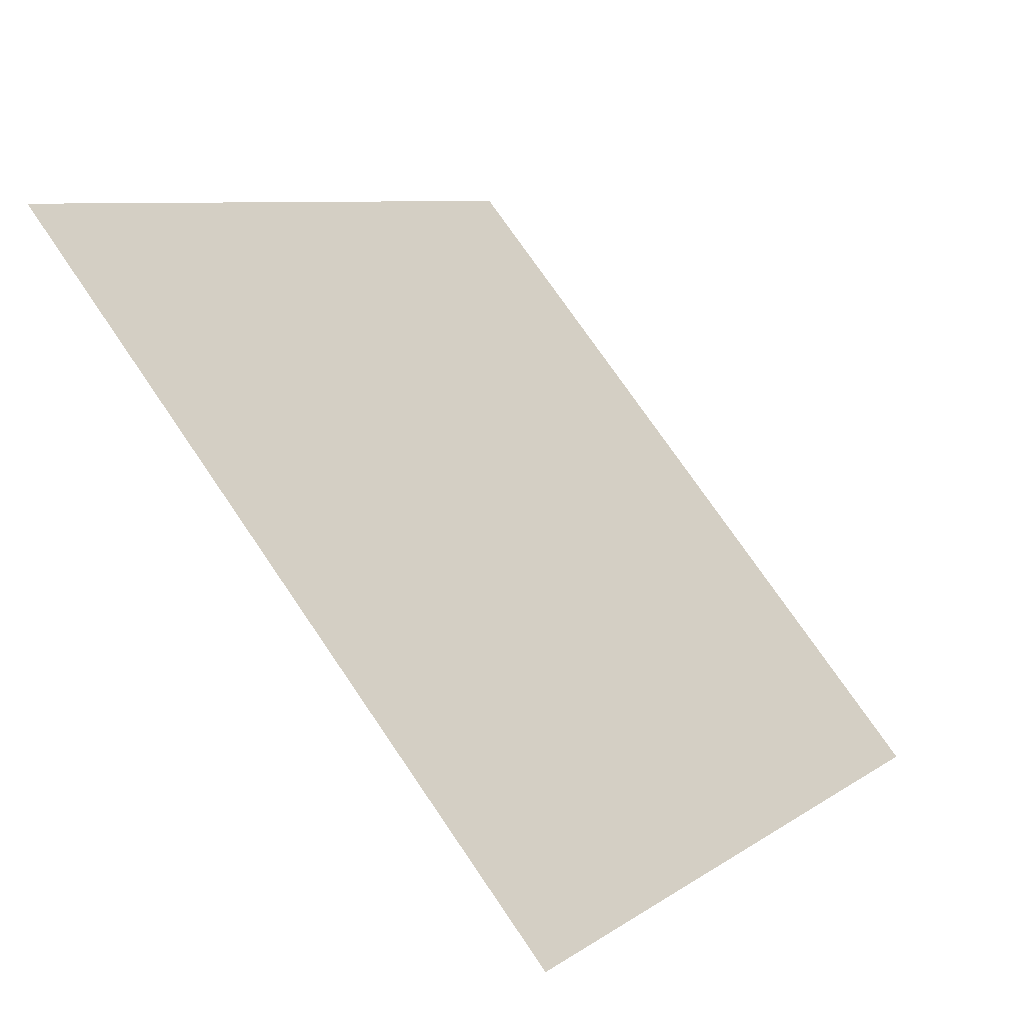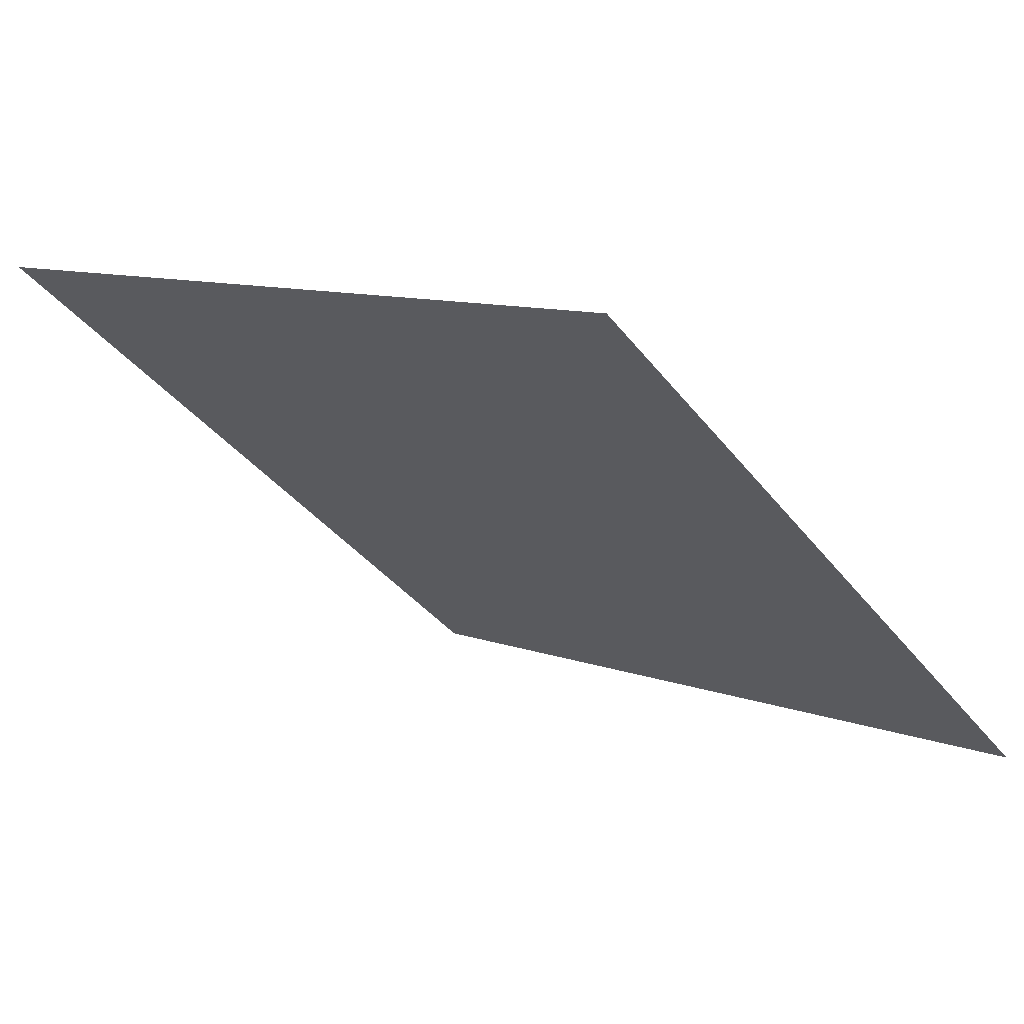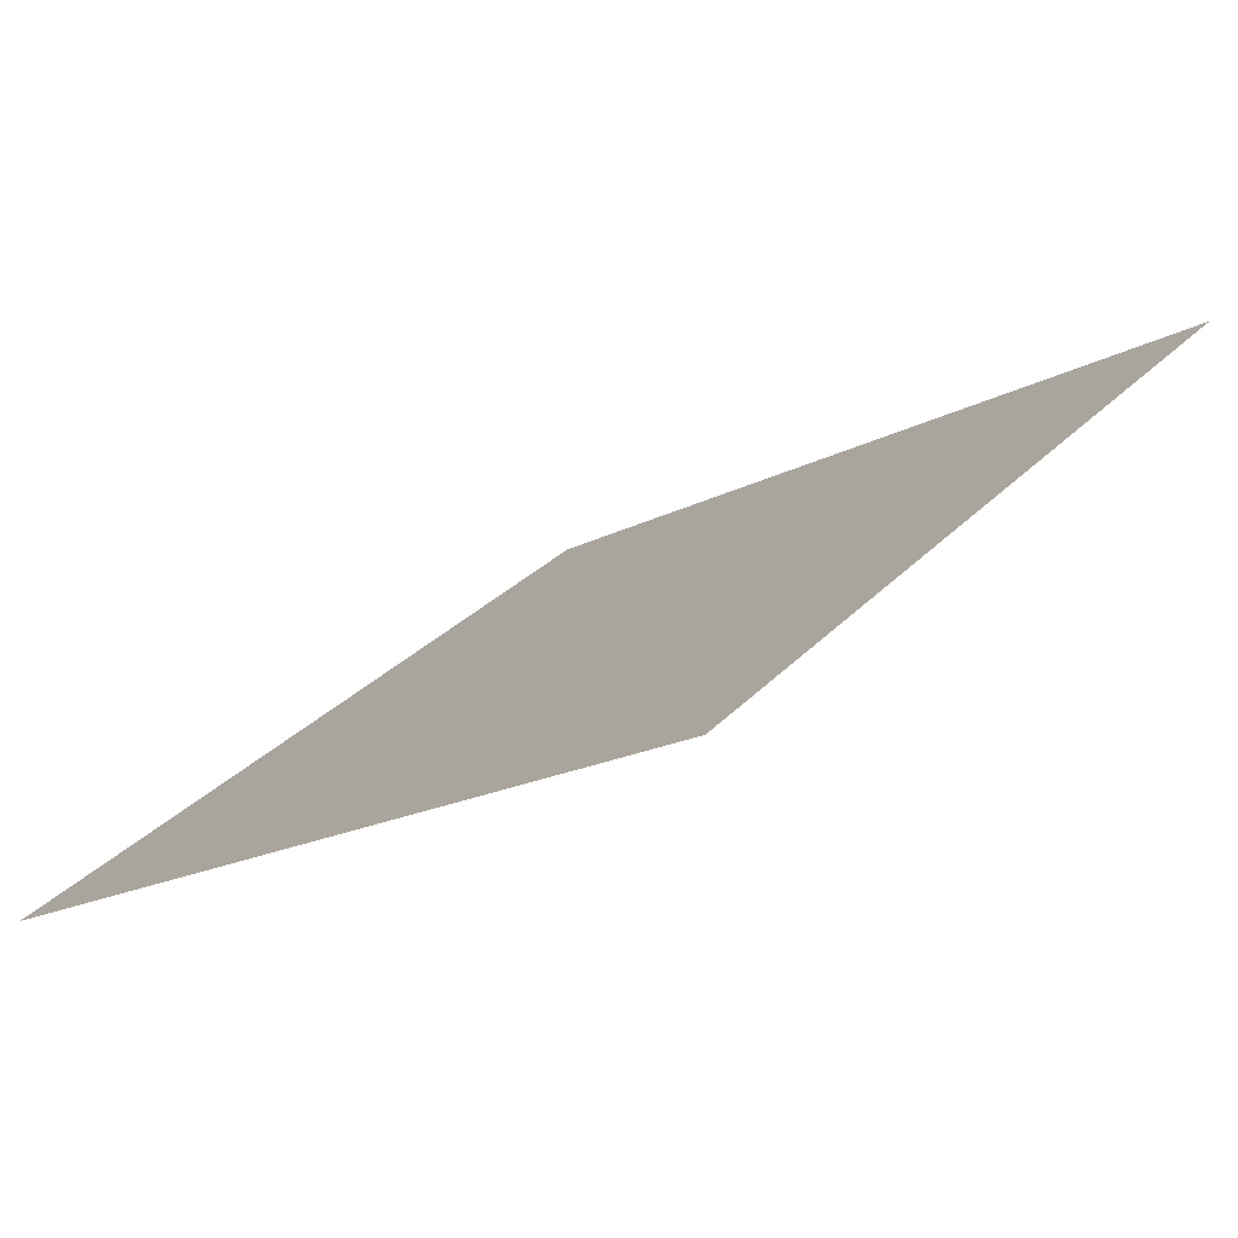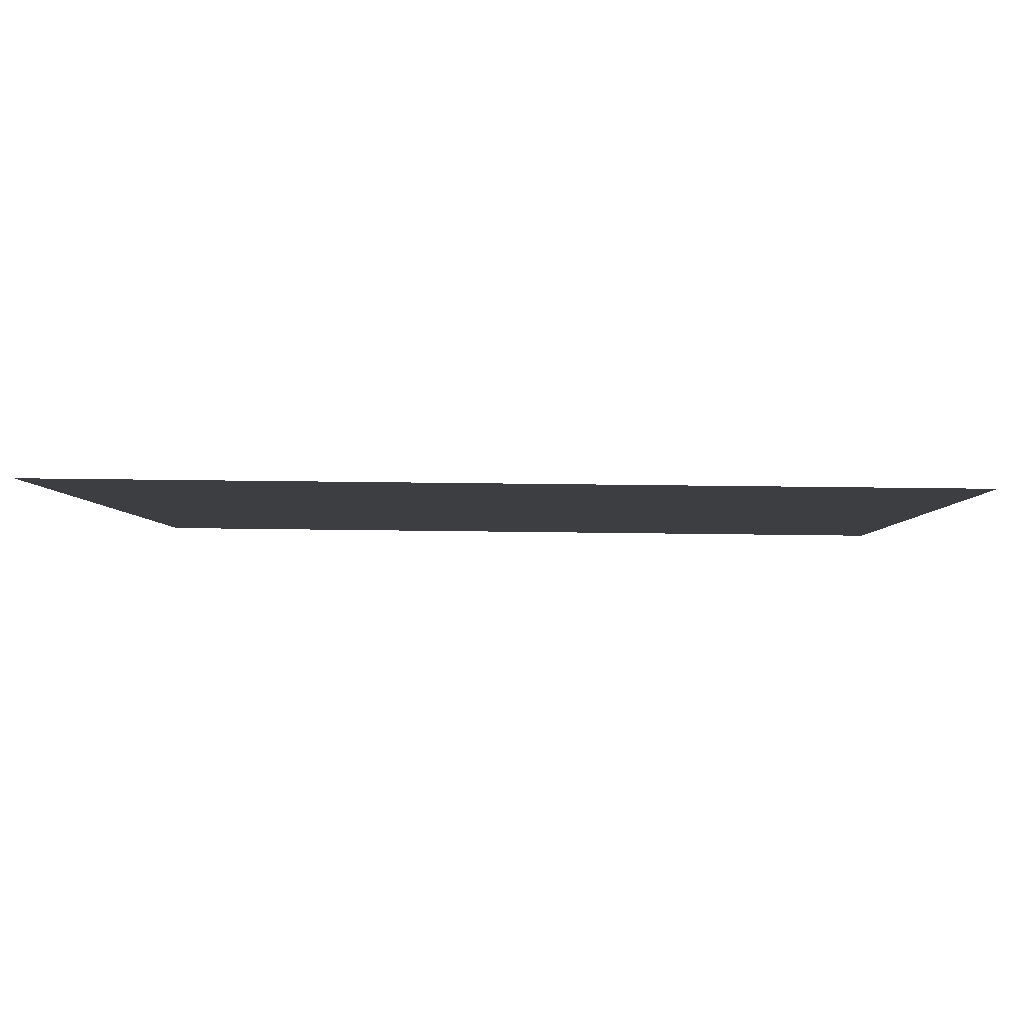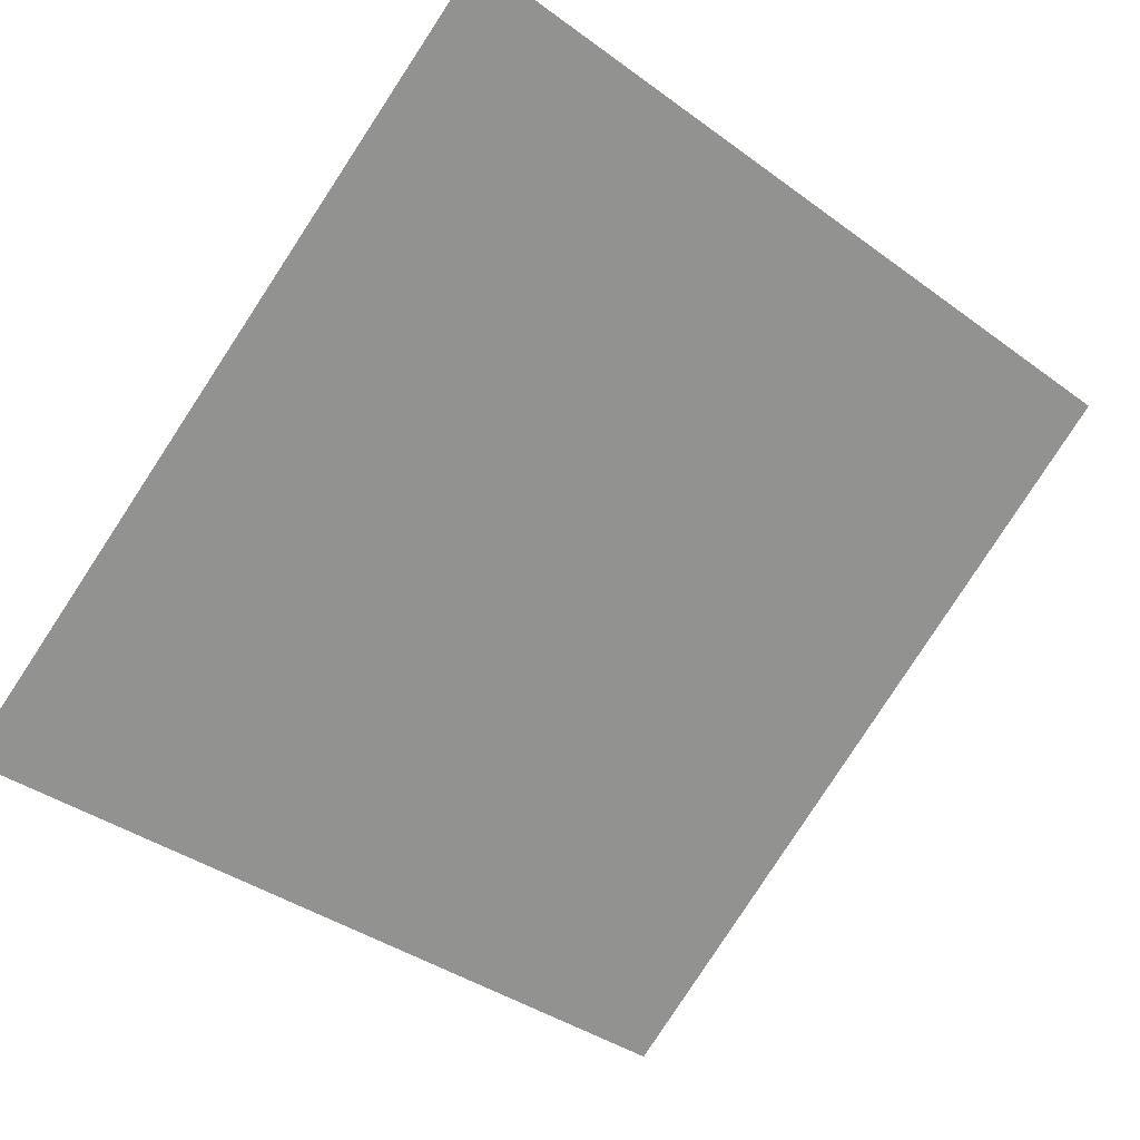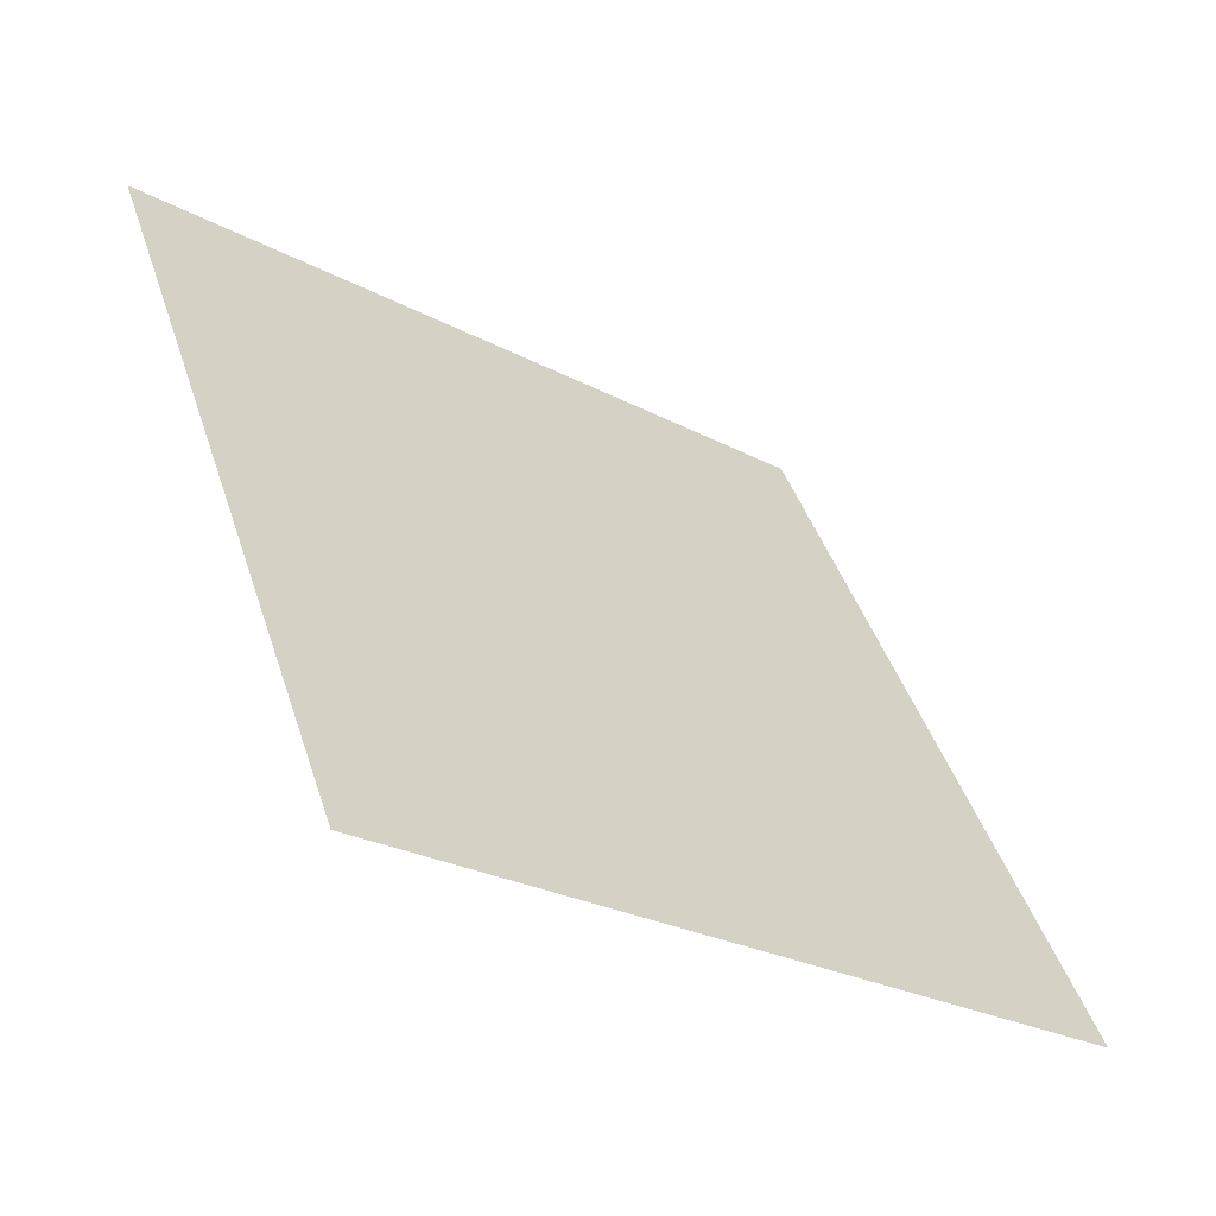
<metadata>
{"format":"obj","ext":"obj","renderer":"f3d","projection":"perspective","resolution":1024,"background":"white","views":[{"elev":75.4,"azim":-125.7,"up":"+Z"},{"elev":8.2,"azim":43.9,"up":"+Y"},{"elev":-16.6,"azim":-134.0,"up":"+Y"},{"elev":49.9,"azim":179.9,"up":"+Z"},{"elev":-36.7,"azim":-41.9,"up":"+Y"},{"elev":41.6,"azim":73.1,"up":"+Y"}]}
</metadata>
<code>
v -0.06868 0.8977 0.655
v -0.07524 0.8978 0.655
v -0.07512 0.9018 0.6603
v -0.06856 0.9016 0.6602
f 4 3 2 1

</code>
